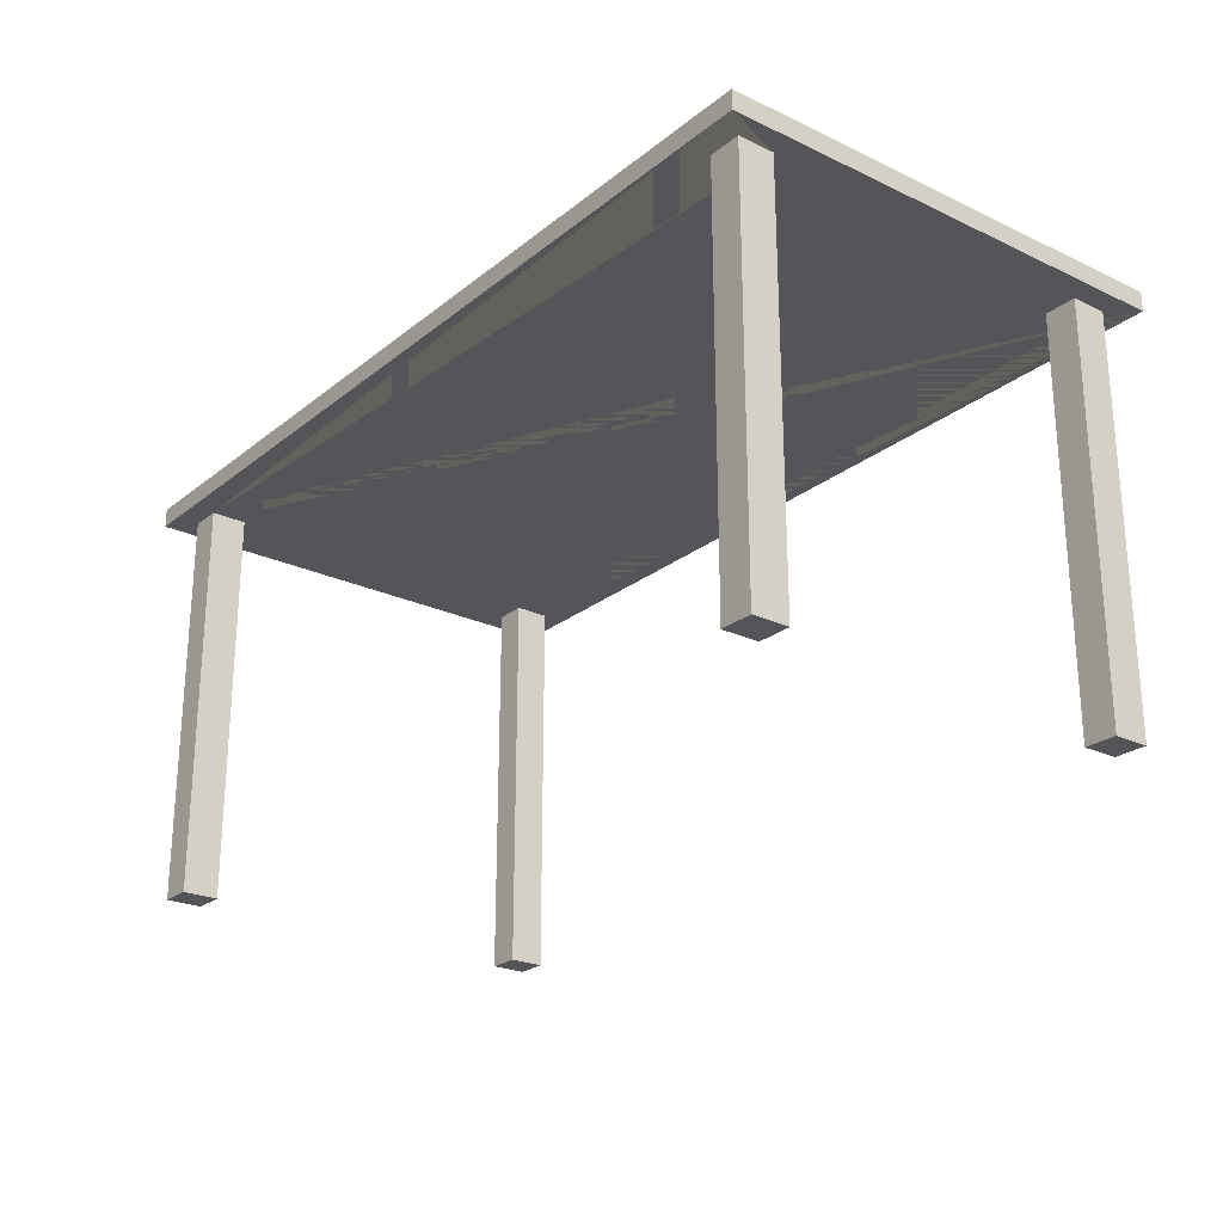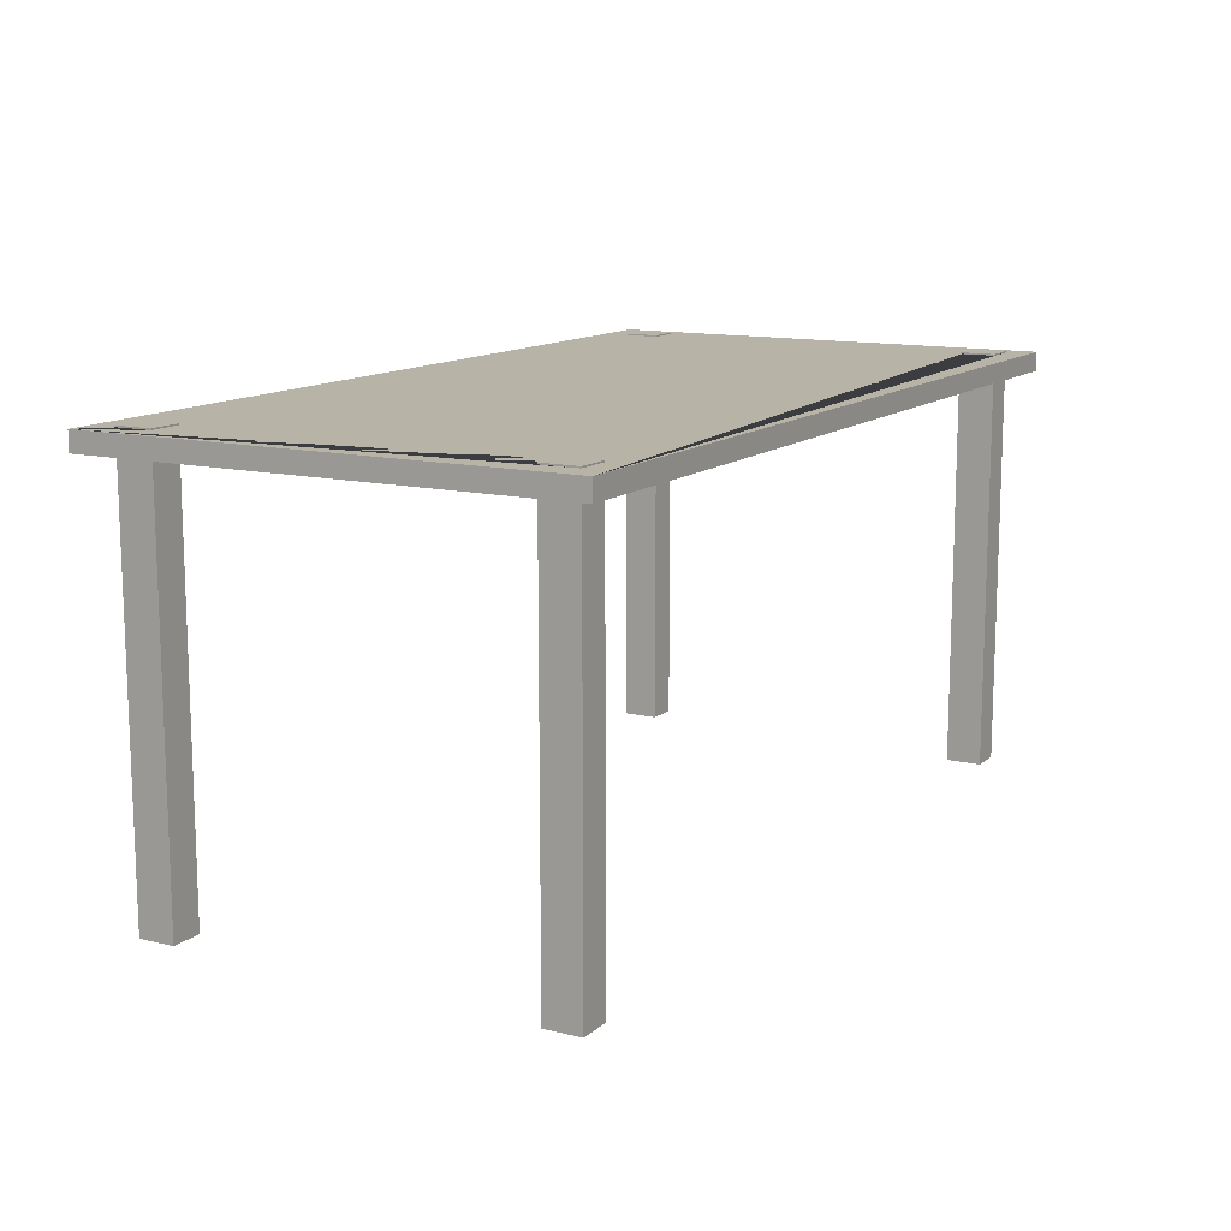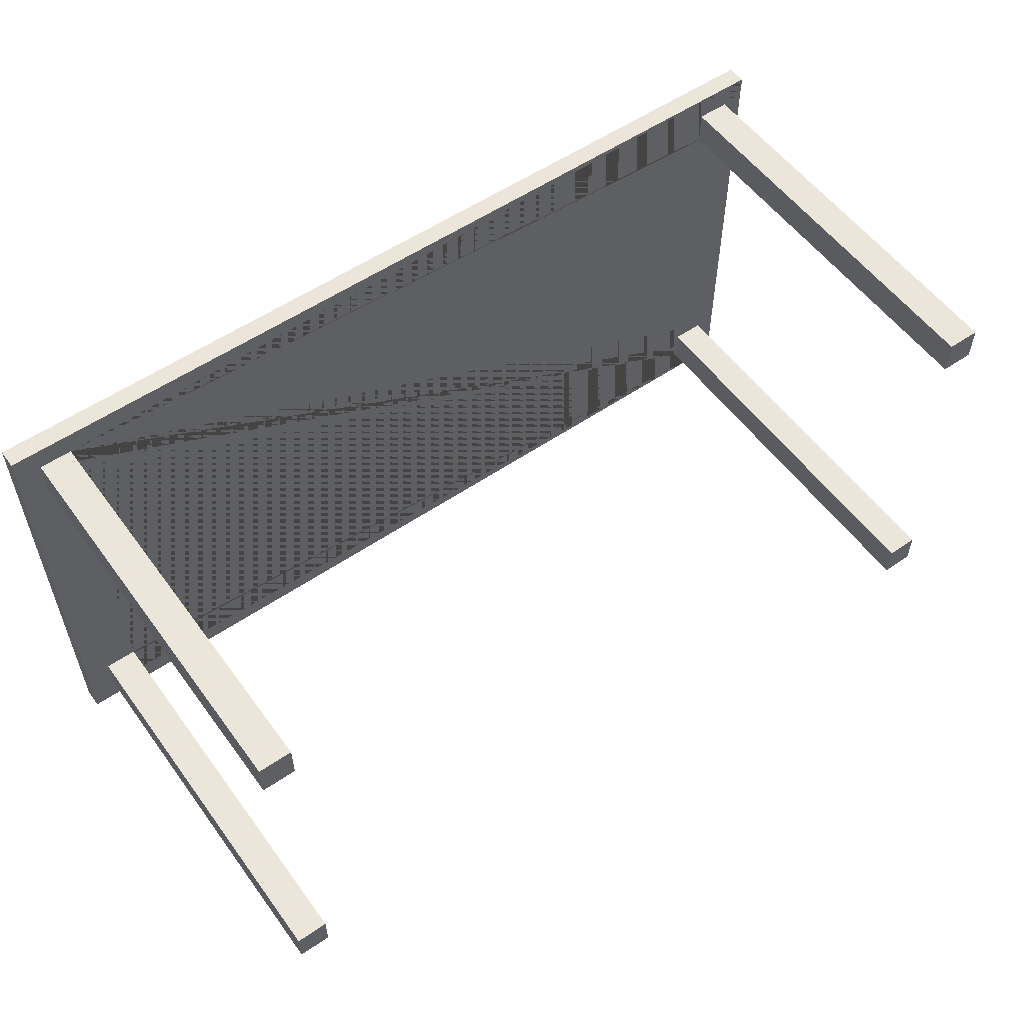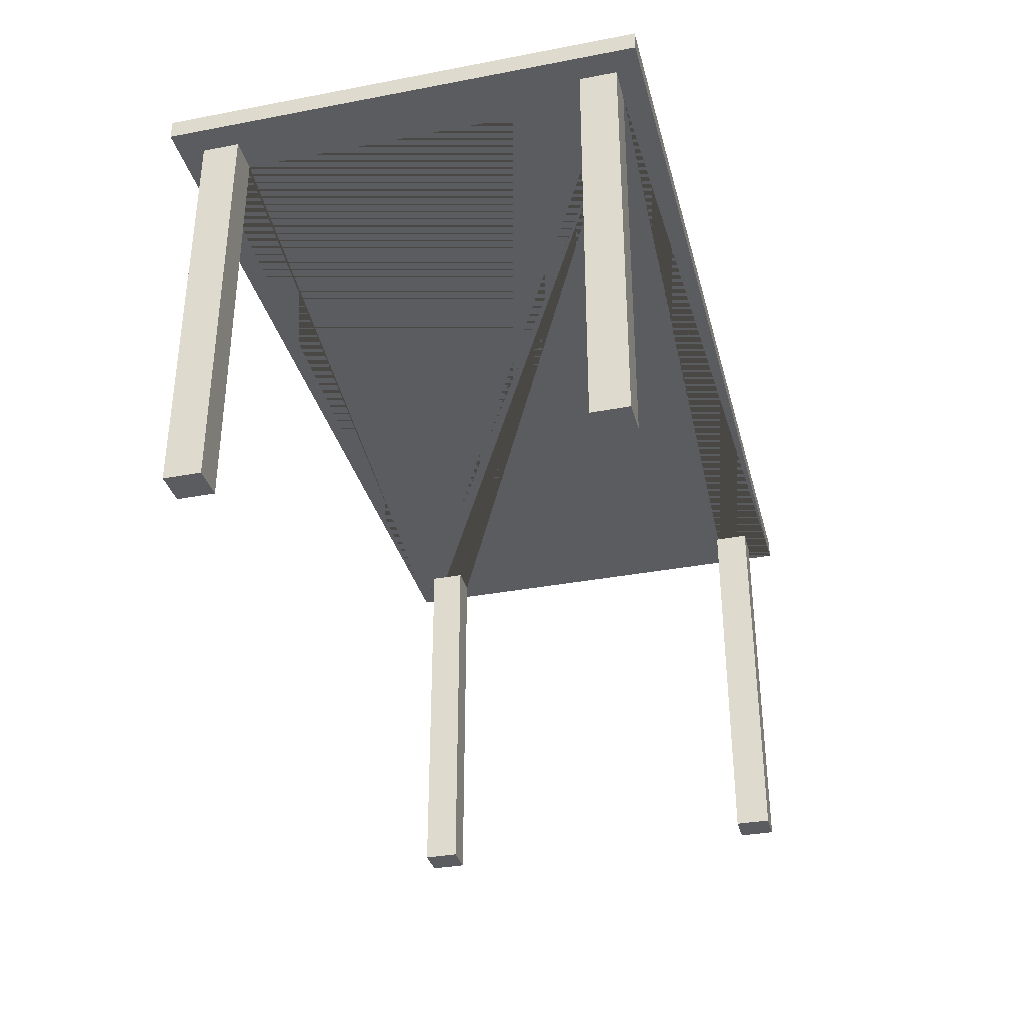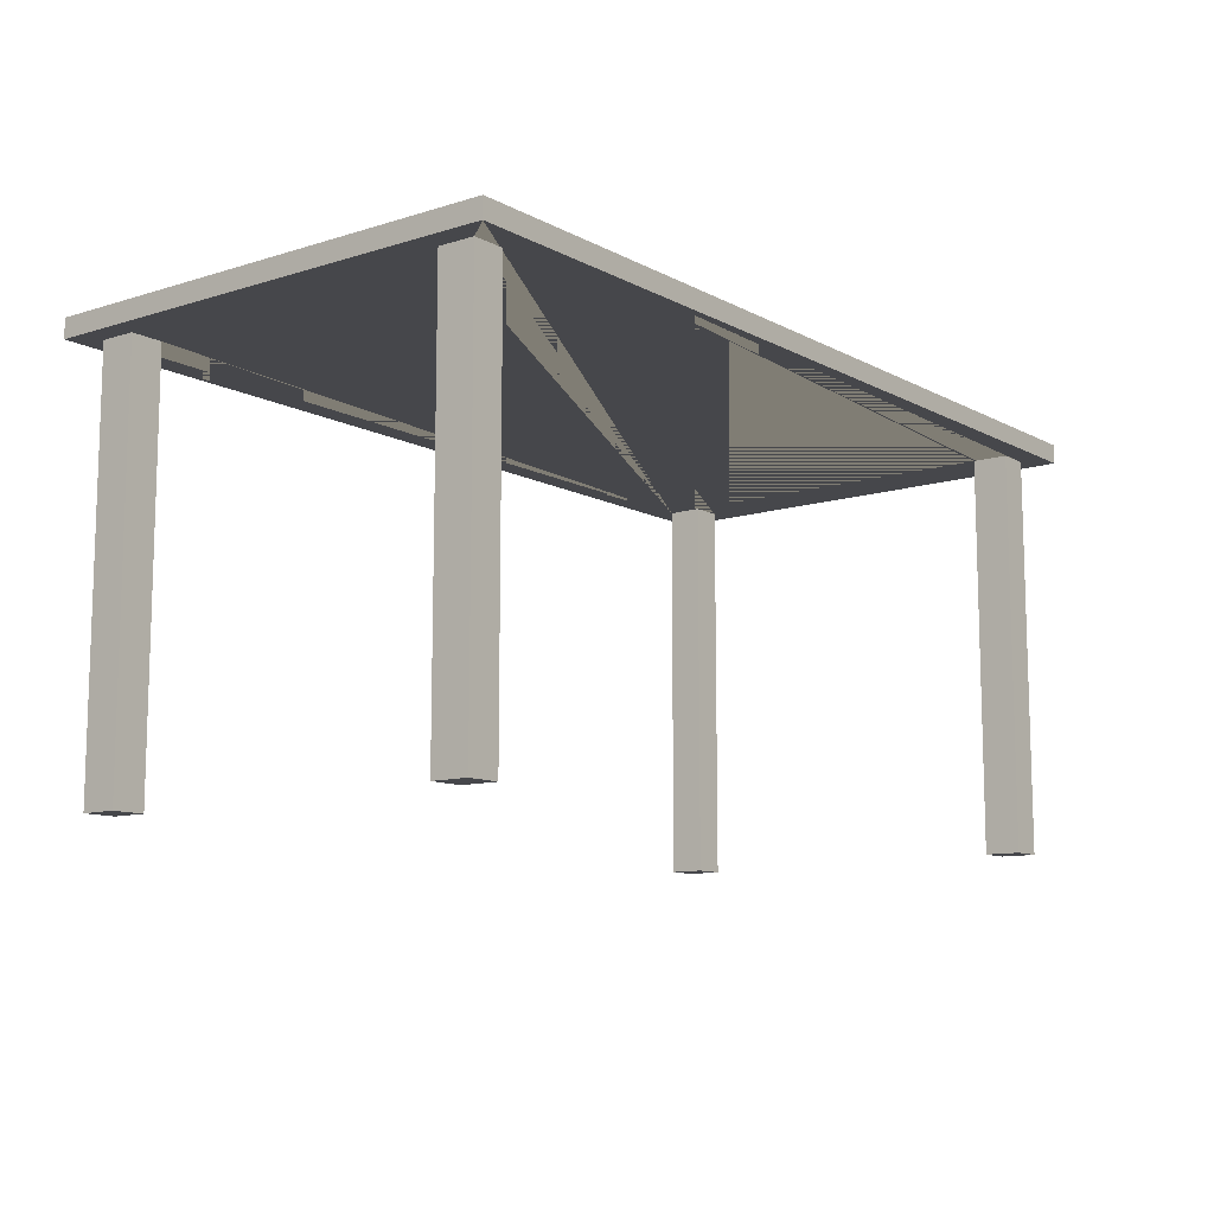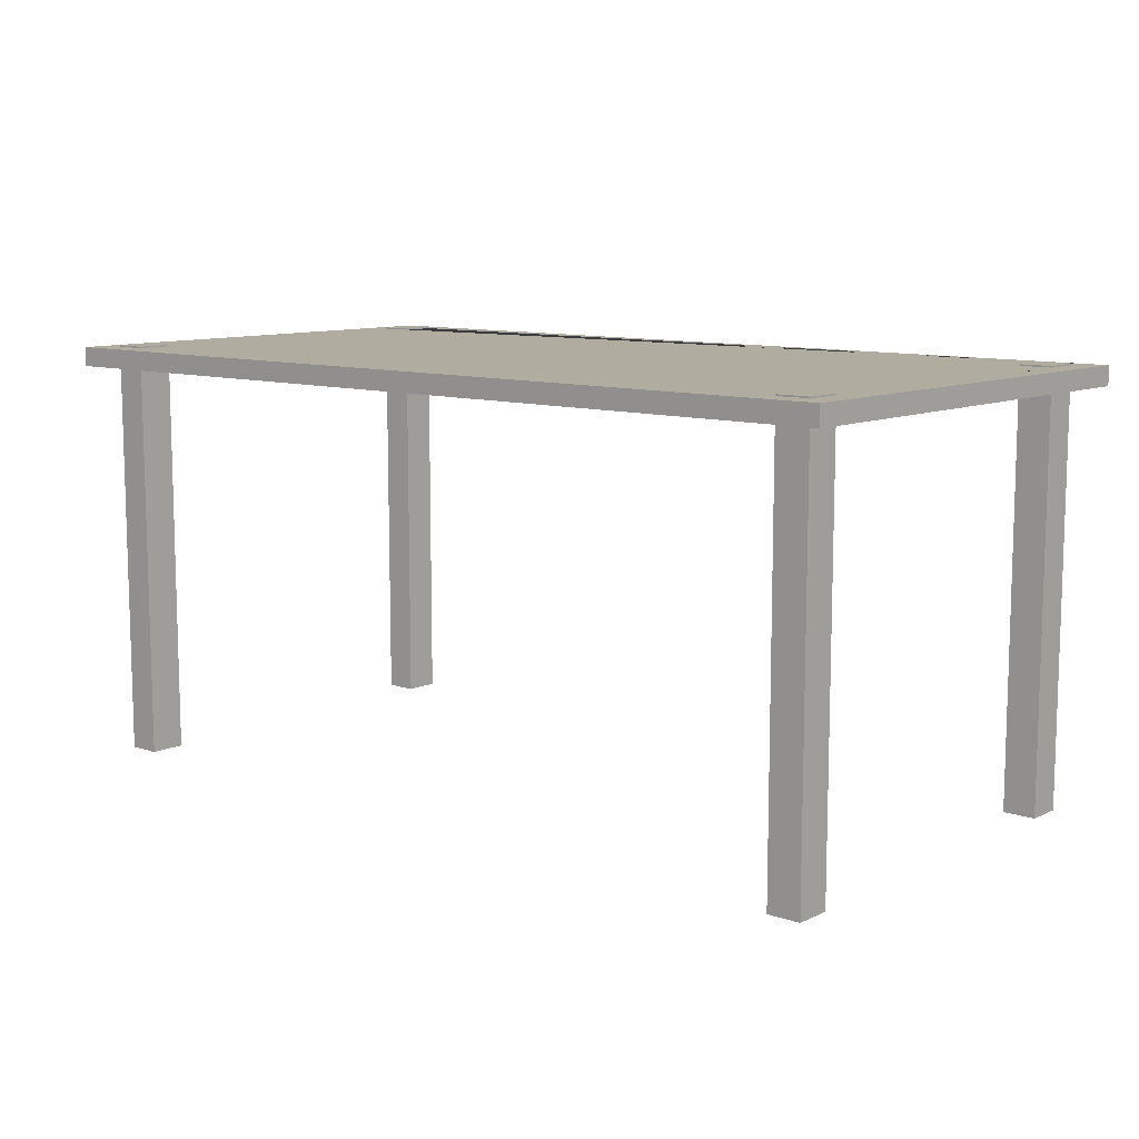
<metadata>
{"format":"obj","ext":"obj","renderer":"f3d","projection":"perspective","resolution":1024,"background":"white","views":[{"elev":-24.2,"azim":52.1,"up":"+Y"},{"elev":12.6,"azim":-60.7,"up":"+Y"},{"elev":55.6,"azim":-35.7,"up":"+Z"},{"elev":-34.6,"azim":-75.7,"up":"+Y"},{"elev":-10.8,"azim":127.8,"up":"+Y"},{"elev":10.0,"azim":-139.4,"up":"+Y"}]}
</metadata>
<code>
g default
v -8.06 7.239 -4.268
v -8.06 7.239 4.147
v -8.06 7.584 4.147
v -8.06 7.584 -4.268
v 8.074 7.239 -4.268
v 8.074 7.584 -4.268
v 7.68 7.239 -3.782
v 7.091 7.239 -3.782
v -7.004 7.239 -3.82
v -7.594 7.239 -3.82
v -7.594 7.239 -3.173
v -7.004 7.239 -3.173
v -7.004 7.239 3.077
v -7.594 7.239 3.077
v -7.594 7.239 3.724
v -7.004 7.239 3.724
v 7.091 7.239 3.054
v 7.091 7.239 3.7
v 7.68 7.239 3.7
v 7.68 7.239 3.054
v 8.074 7.239 4.147
v 7.091 7.239 -3.135
v 7.68 7.239 -3.135
v 8.074 7.584 4.147
v -7.004 7.584 3.724
v -7.594 7.584 3.724
v -7.594 7.584 3.077
v -7.004 7.584 3.077
v -7.004 7.584 -3.173
v -7.594 7.584 -3.173
v -7.594 7.584 -3.82
v -7.004 7.584 -3.82
v 7.091 7.584 -3.782
v 7.68 7.584 -3.782
v 7.091 7.584 3.7
v 7.091 7.584 3.054
v 7.68 7.584 3.054
v 7.68 7.584 -3.135
v 7.091 7.584 -3.135
v 7.68 7.584 3.7
v 7.091 0.01624 -3.782
v 7.091 0.01624 -3.135
v 7.68 0.01624 -3.782
v 7.68 0.01624 -3.135
v 7.091 7.61 -3.135
v 7.091 7.61 -3.782
v 7.68 7.61 -3.135
v 7.68 7.61 -3.782
v 7.091 0.01624 3.054
v 7.091 0.01624 3.7
v 7.68 0.01624 3.054
v 7.68 0.01624 3.7
v 7.091 7.61 3.7
v 7.091 7.61 3.054
v 7.68 7.61 3.7
v 7.68 7.61 3.054
v -7.594 0.01624 3.077
v -7.594 0.01624 3.724
v -7.004 0.01624 3.077
v -7.004 0.01624 3.724
v -7.594 7.61 3.724
v -7.594 7.61 3.077
v -7.004 7.61 3.724
v -7.004 7.61 3.077
v -7.594 0.01624 -3.82
v -7.594 0.01624 -3.173
v -7.004 0.01624 -3.82
v -7.004 0.01624 -3.173
v -7.594 7.61 -3.173
v -7.594 7.61 -3.82
v -7.004 7.61 -3.173
v -7.004 7.61 -3.82
g pCube6
f 1 2 3 4
f 5 1 4 6
f 5 7 8 9 10 11 12 13 14 15 16 2 1
f 16 17 18 19 20 21 2
f 16 13 12 9 8 22 23 7 5 21 20 17
f 2 21 24 3
f 4 3 25 26 27 28 29 30 31 32 33 34 6
f 35 36 37 24 6 34 38 39 33 32 29 28 25
f 3 24 37 40 35 25
f 6 24 21 5
f 41 42 22 8
f 43 41 8 7
f 43 44 42 41
f 42 44 23 22
f 23 44 43 7
f 39 45 46 33
f 38 47 45 39
f 46 45 47 48
f 33 46 48 34
f 48 47 38 34
f 49 50 18 17
f 51 49 17 20
f 51 52 50 49
f 50 52 19 18
f 19 52 51 20
f 35 53 54 36
f 40 55 53 35
f 54 53 55 56
f 36 54 56 37
f 56 55 40 37
f 57 58 15 14
f 59 57 14 13
f 59 60 58 57
f 58 60 16 15
f 16 60 59 13
f 26 61 62 27
f 25 63 61 26
f 62 61 63 64
f 27 62 64 28
f 64 63 25 28
f 65 66 11 10
f 67 65 10 9
f 67 68 66 65
f 66 68 12 11
f 12 68 67 9
f 30 69 70 31
f 29 71 69 30
f 70 69 71 72
f 31 70 72 32
f 72 71 29 32

</code>
